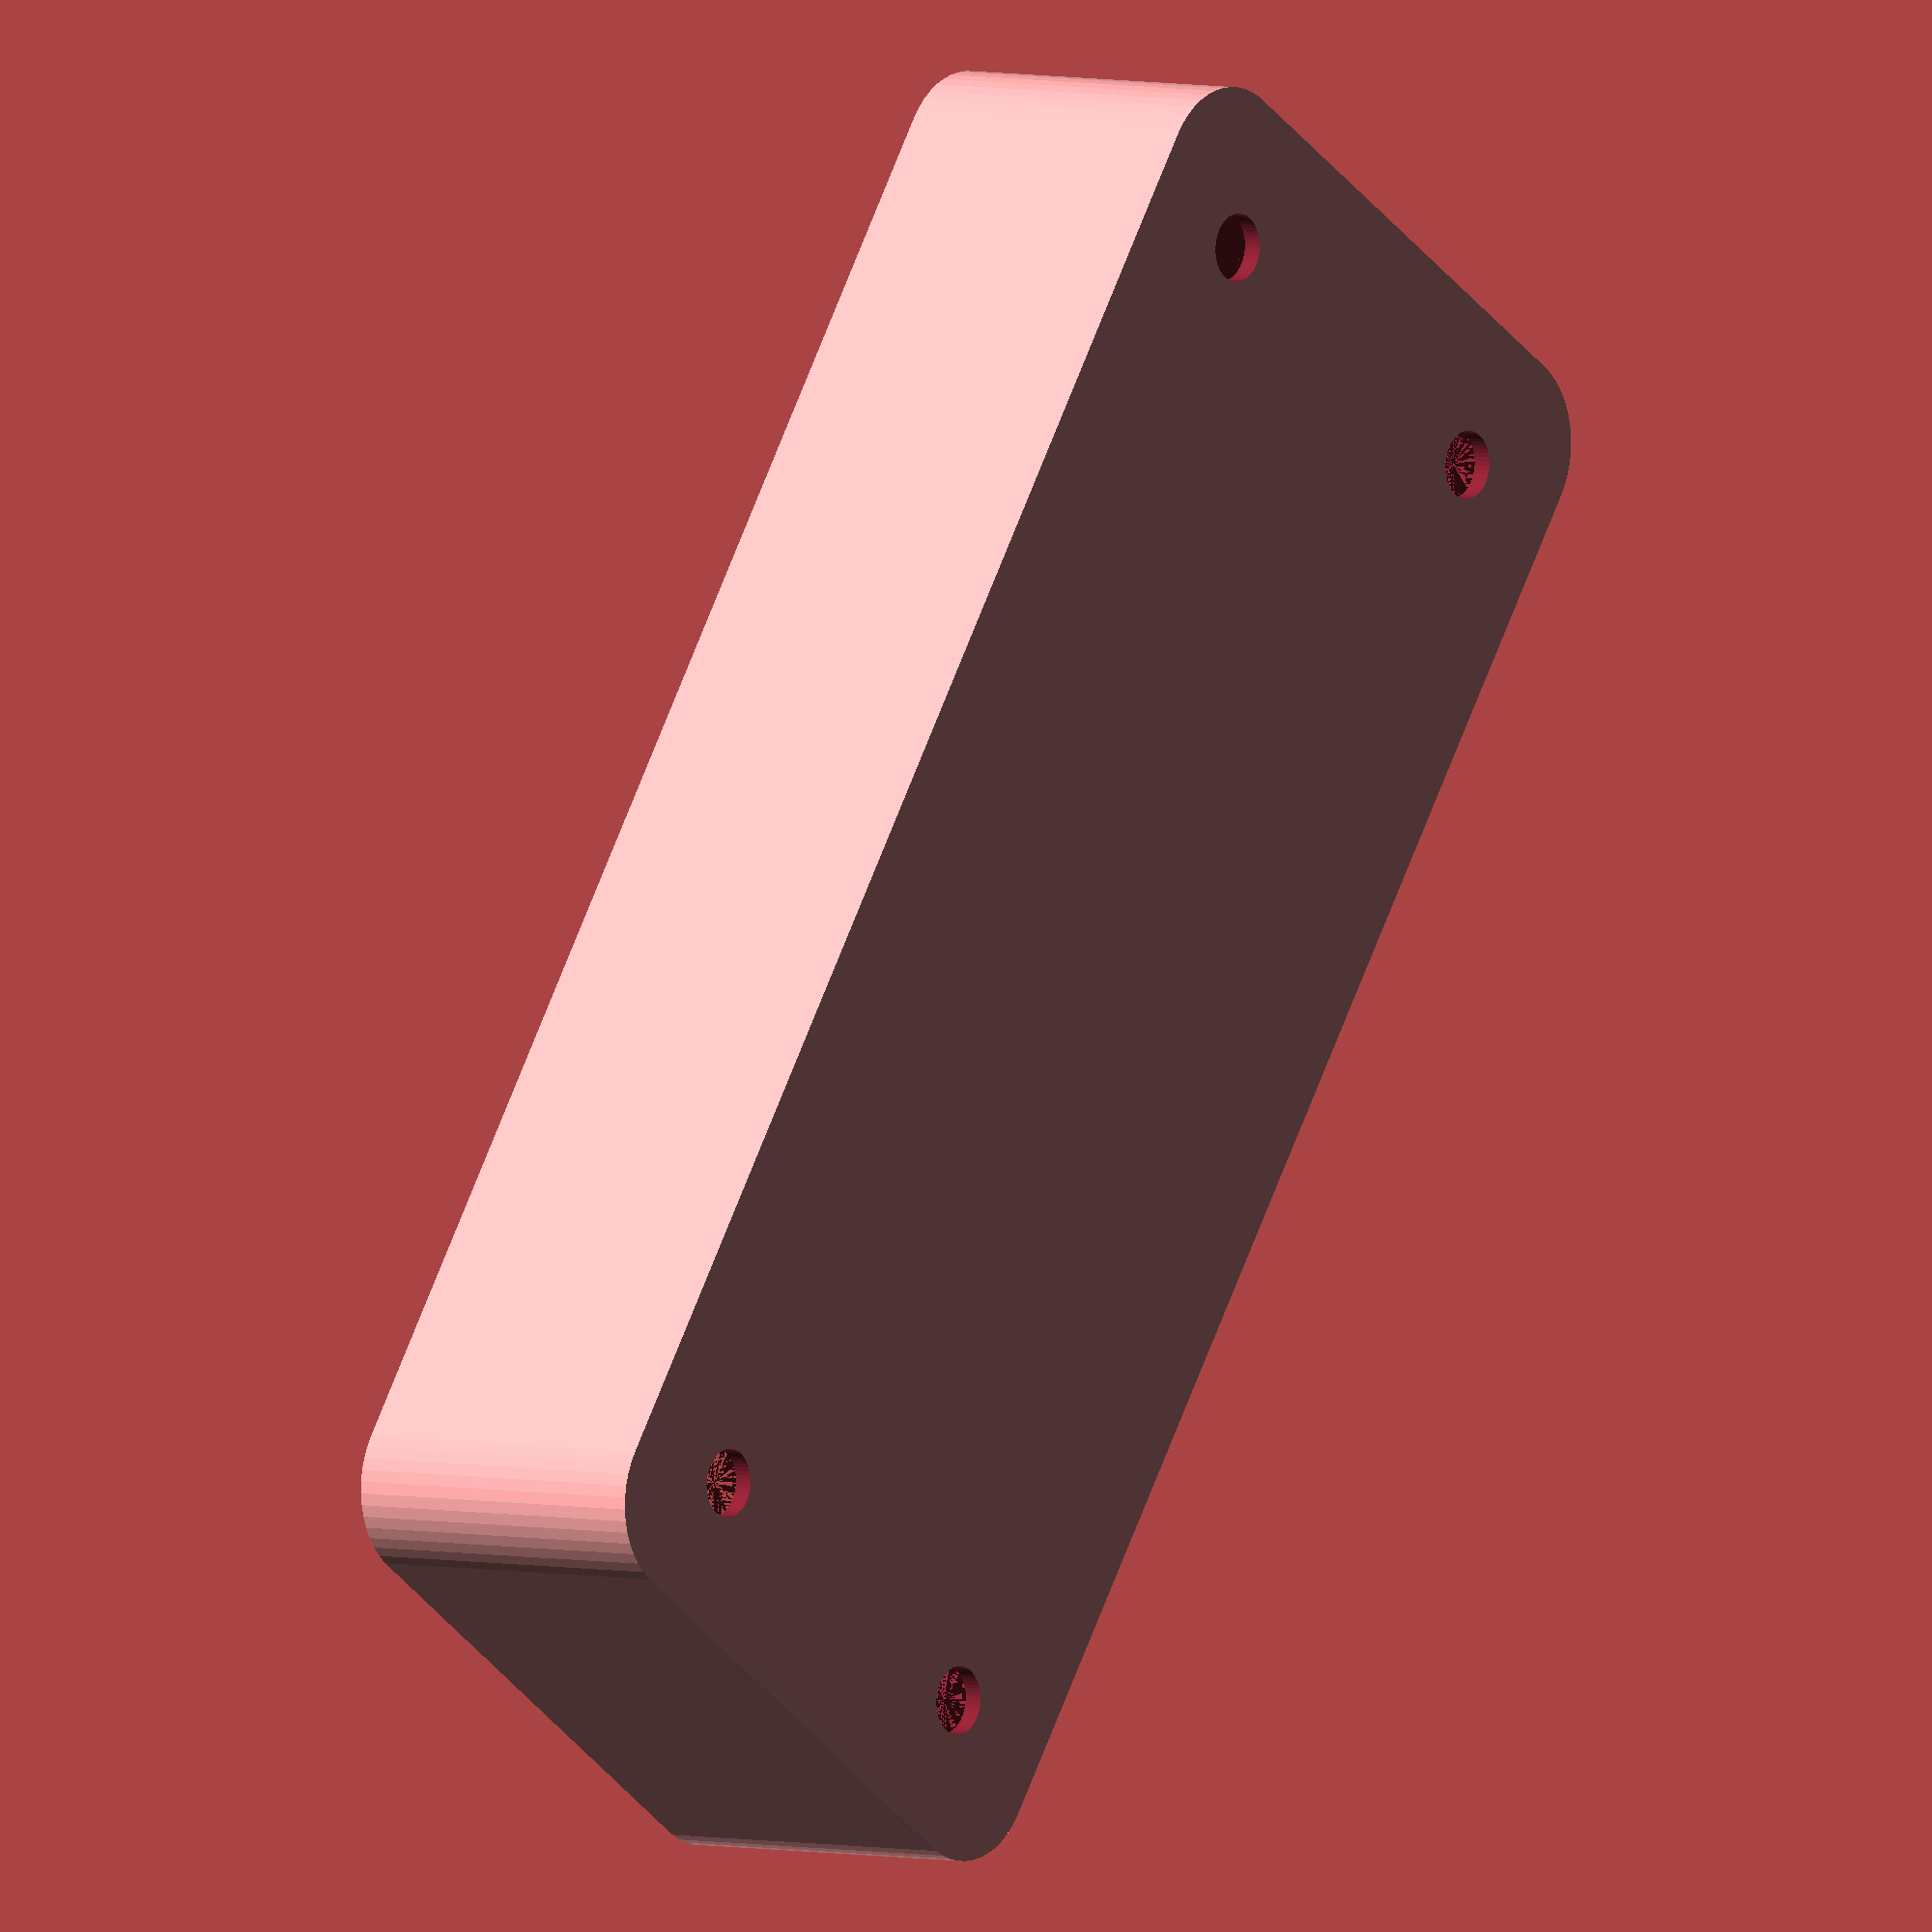
<openscad>
$fn = 50;


difference() {
	union() {
		hull() {
			translate(v = [-13.7500000000, 40.0000000000, 0]) {
				cylinder(h = 18, r = 5);
			}
			translate(v = [13.7500000000, 40.0000000000, 0]) {
				cylinder(h = 18, r = 5);
			}
			translate(v = [-13.7500000000, -40.0000000000, 0]) {
				cylinder(h = 18, r = 5);
			}
			translate(v = [13.7500000000, -40.0000000000, 0]) {
				cylinder(h = 18, r = 5);
			}
		}
	}
	union() {
		translate(v = [-11.2500000000, -37.5000000000, 1]) {
			rotate(a = [0, 0, 0]) {
				difference() {
					union() {
						translate(v = [0, 0, -10.0000000000]) {
							cylinder(h = 10, r = 1.5000000000);
						}
						cylinder(h = 3.2000000000, r = 3.0000000000);
						translate(v = [0, 0, -10.0000000000]) {
							cylinder(h = 10, r = 1.8000000000);
						}
						translate(v = [0, 0, -10.0000000000]) {
							cylinder(h = 10, r = 1.5000000000);
						}
					}
					union();
				}
			}
		}
		translate(v = [11.2500000000, -37.5000000000, 1]) {
			rotate(a = [0, 0, 0]) {
				difference() {
					union() {
						translate(v = [0, 0, -10.0000000000]) {
							cylinder(h = 10, r = 1.5000000000);
						}
						cylinder(h = 3.2000000000, r = 3.0000000000);
						translate(v = [0, 0, -10.0000000000]) {
							cylinder(h = 10, r = 1.8000000000);
						}
						translate(v = [0, 0, -10.0000000000]) {
							cylinder(h = 10, r = 1.5000000000);
						}
					}
					union();
				}
			}
		}
		translate(v = [-11.2500000000, 37.5000000000, 1]) {
			rotate(a = [0, 0, 0]) {
				difference() {
					union() {
						translate(v = [0, 0, -10.0000000000]) {
							cylinder(h = 10, r = 1.5000000000);
						}
						cylinder(h = 3.2000000000, r = 3.0000000000);
						translate(v = [0, 0, -10.0000000000]) {
							cylinder(h = 10, r = 1.8000000000);
						}
						translate(v = [0, 0, -10.0000000000]) {
							cylinder(h = 10, r = 1.5000000000);
						}
					}
					union();
				}
			}
		}
		translate(v = [11.2500000000, 37.5000000000, 1]) {
			rotate(a = [0, 0, 0]) {
				difference() {
					union() {
						translate(v = [0, 0, -10.0000000000]) {
							cylinder(h = 10, r = 1.5000000000);
						}
						cylinder(h = 3.2000000000, r = 3.0000000000);
						translate(v = [0, 0, -10.0000000000]) {
							cylinder(h = 10, r = 1.8000000000);
						}
						translate(v = [0, 0, -10.0000000000]) {
							cylinder(h = 10, r = 1.5000000000);
						}
					}
					union();
				}
			}
		}
		translate(v = [0, 0, 1]) {
			hull() {
				union() {
					translate(v = [-13.5000000000, 39.7500000000, 4.7500000000]) {
						cylinder(h = 28.5000000000, r = 4.7500000000);
					}
					translate(v = [-13.5000000000, 39.7500000000, 4.7500000000]) {
						sphere(r = 4.7500000000);
					}
					translate(v = [-13.5000000000, 39.7500000000, 33.2500000000]) {
						sphere(r = 4.7500000000);
					}
				}
				union() {
					translate(v = [13.5000000000, 39.7500000000, 4.7500000000]) {
						cylinder(h = 28.5000000000, r = 4.7500000000);
					}
					translate(v = [13.5000000000, 39.7500000000, 4.7500000000]) {
						sphere(r = 4.7500000000);
					}
					translate(v = [13.5000000000, 39.7500000000, 33.2500000000]) {
						sphere(r = 4.7500000000);
					}
				}
				union() {
					translate(v = [-13.5000000000, -39.7500000000, 4.7500000000]) {
						cylinder(h = 28.5000000000, r = 4.7500000000);
					}
					translate(v = [-13.5000000000, -39.7500000000, 4.7500000000]) {
						sphere(r = 4.7500000000);
					}
					translate(v = [-13.5000000000, -39.7500000000, 33.2500000000]) {
						sphere(r = 4.7500000000);
					}
				}
				union() {
					translate(v = [13.5000000000, -39.7500000000, 4.7500000000]) {
						cylinder(h = 28.5000000000, r = 4.7500000000);
					}
					translate(v = [13.5000000000, -39.7500000000, 4.7500000000]) {
						sphere(r = 4.7500000000);
					}
					translate(v = [13.5000000000, -39.7500000000, 33.2500000000]) {
						sphere(r = 4.7500000000);
					}
				}
			}
		}
	}
}
</openscad>
<views>
elev=355.8 azim=326.4 roll=129.9 proj=o view=wireframe
</views>
